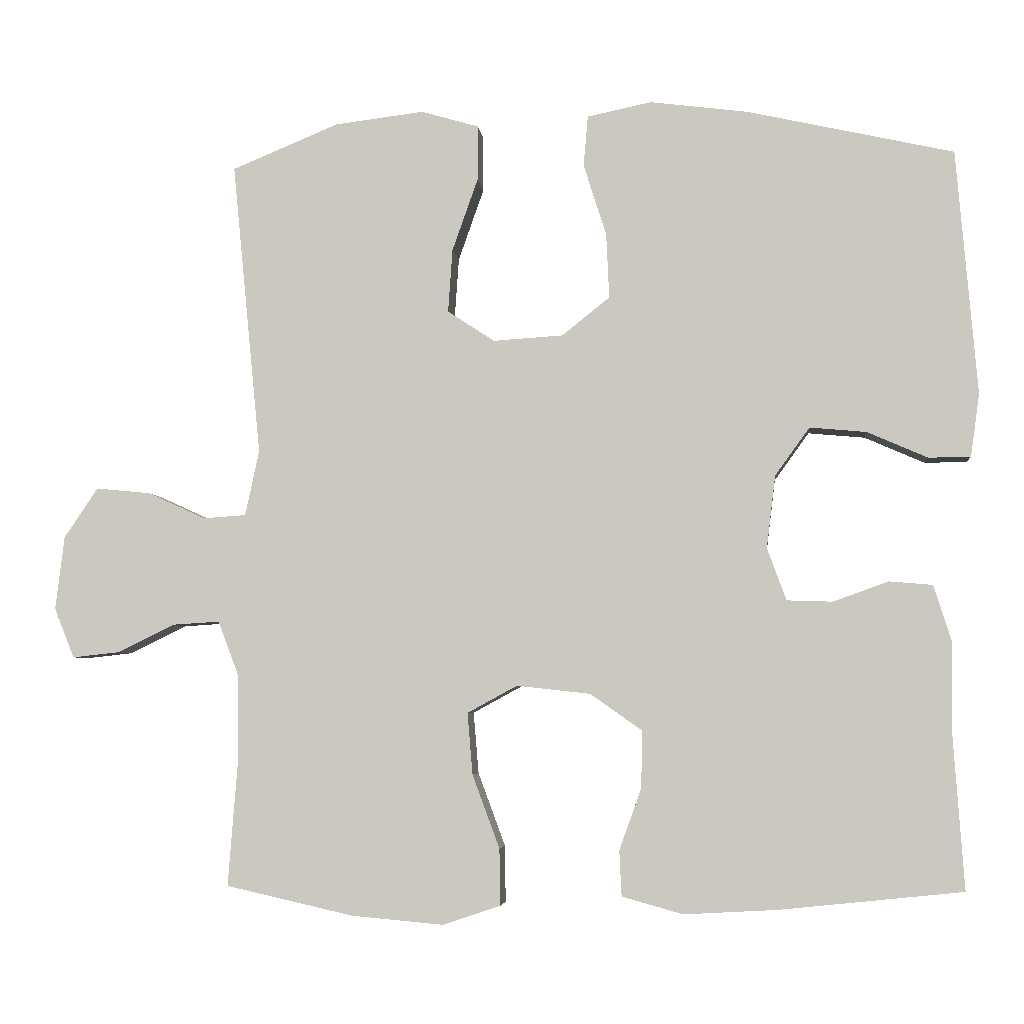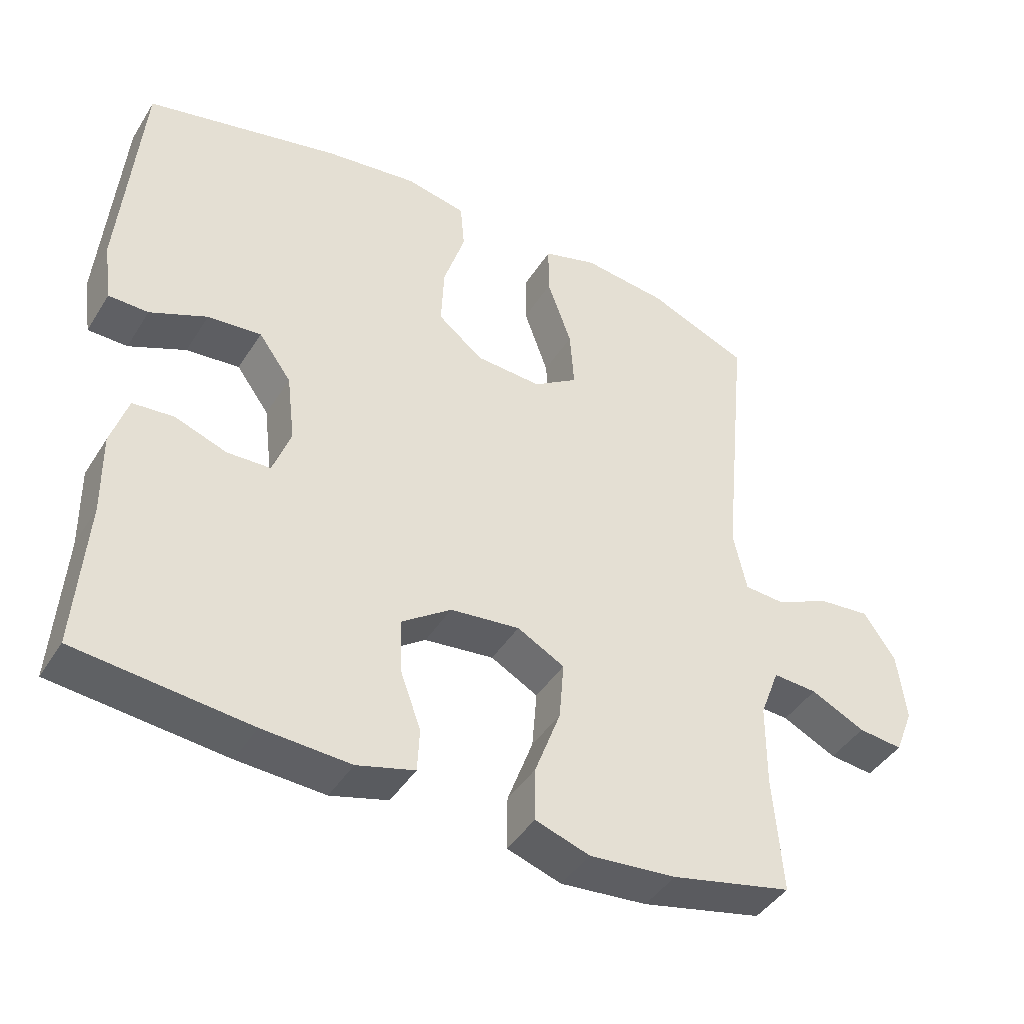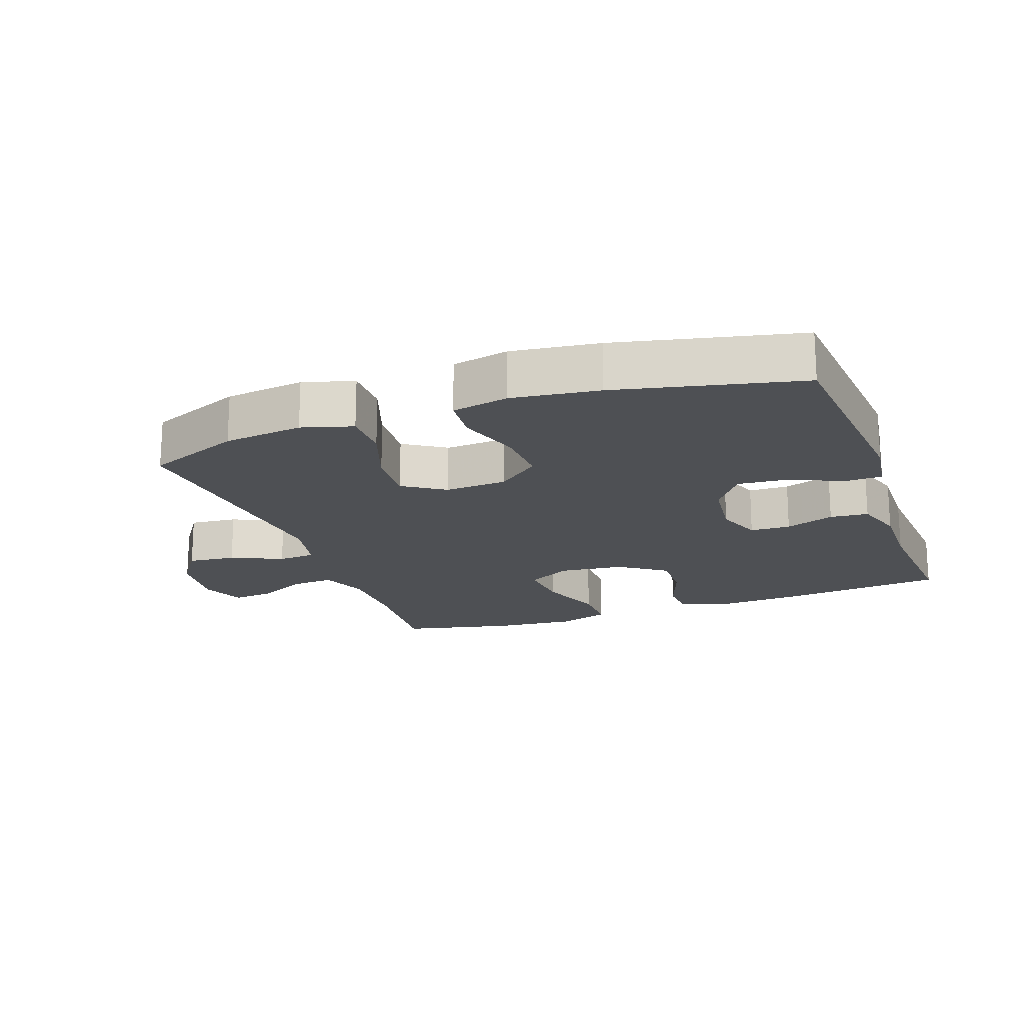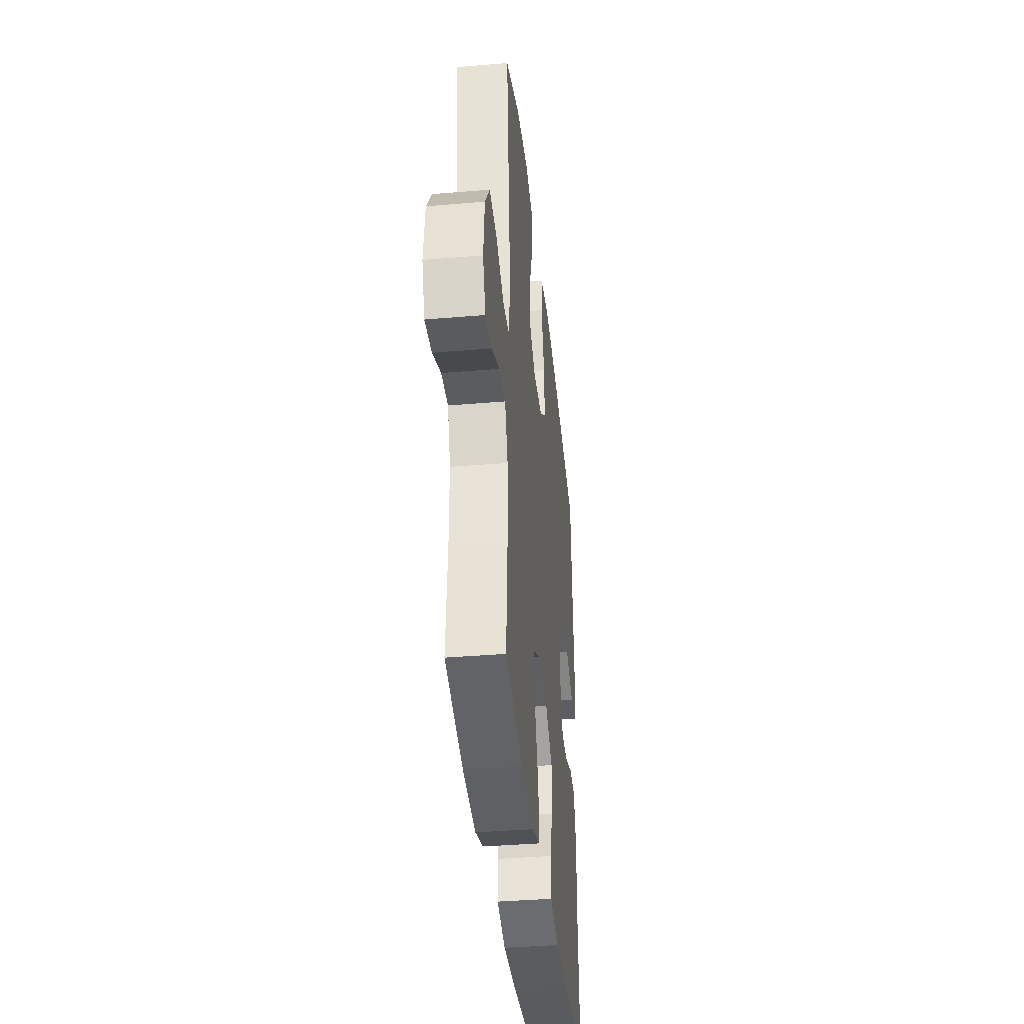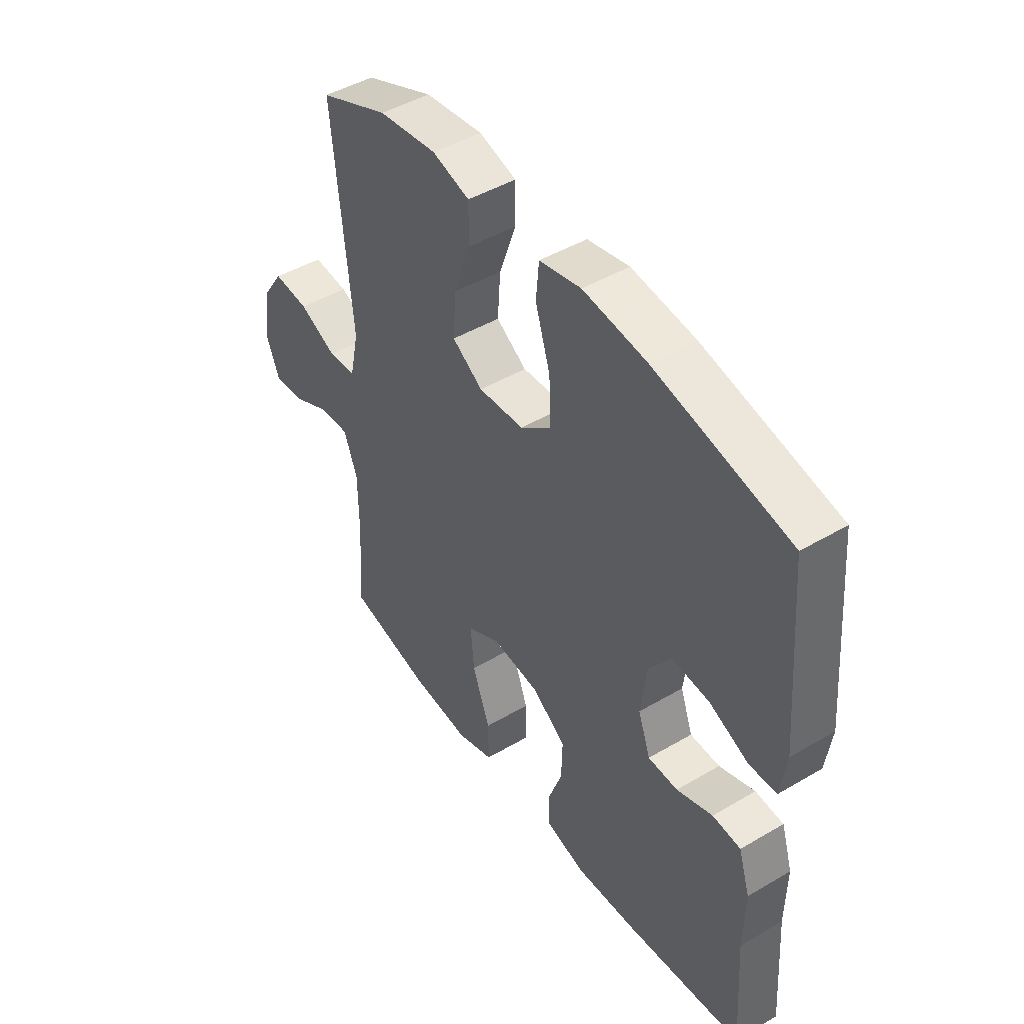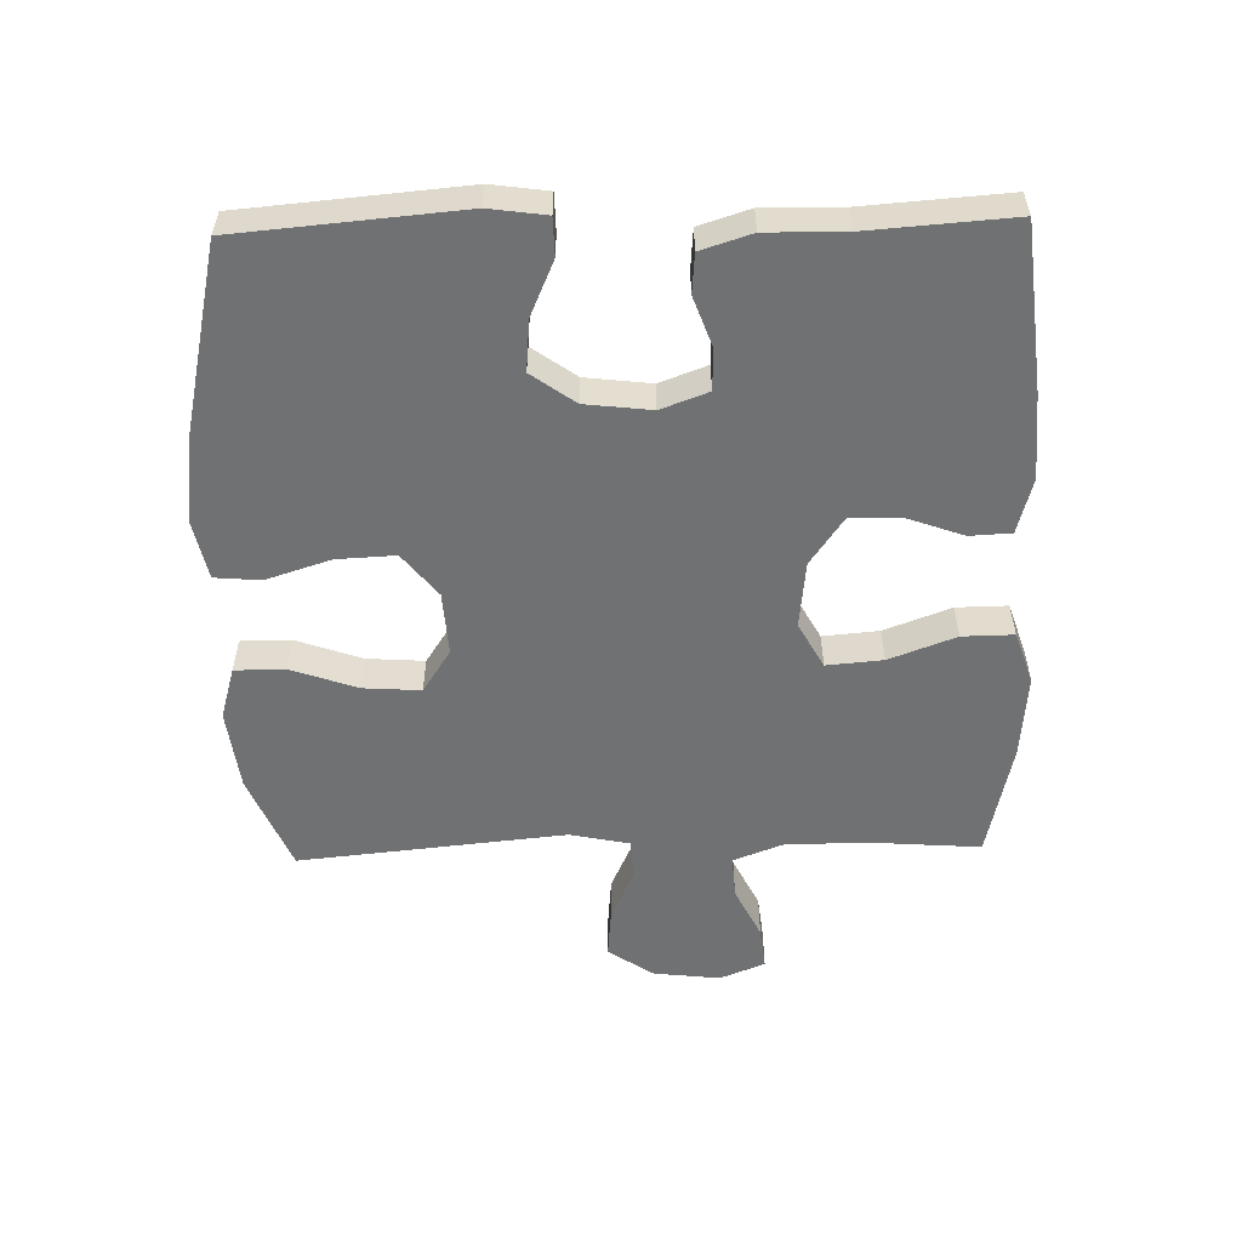
<metadata>
{"format":"obj","ext":"obj","renderer":"f3d","projection":"perspective","resolution":1024,"background":"white","views":[{"elev":-4.6,"azim":6.0,"up":"+Z"},{"elev":-43.0,"azim":150.2,"up":"+Z"},{"elev":-18.5,"azim":19.8,"up":"+Y"},{"elev":-38.5,"azim":-83.9,"up":"+Z"},{"elev":46.1,"azim":56.0,"up":"+Z"},{"elev":-55.2,"azim":91.5,"up":"+Y"}]}
</metadata>
<code>
v 0.5 0.07 0.5
v 0.528 0.07 0.167
v 0.516 0.07 0.082
v 0.459 0.07 0.081
v 0.377 0.07 0.117
v 0.3 0.07 0.124
v 0.253 0.07 0.059
v 0.241 0.07 -0.04
v 0.267 0.07 -0.111
v 0.329 0.07 -0.113
v 0.404 0.07 -0.086
v 0.463 0.07 -0.091
v 0.487 0.07 -0.167
v 0.485 0.07 -0.284
v 0.5 0.07 -0.5
v 0.251 0.07 -0.526
v 0.125 0.07 -0.533
v 0.042 0.07 -0.51
v 0.039 0.07 -0.448
v 0.069 0.07 -0.365
v 0.071 0.07 -0.287
v 0 0.07 -0.237
v -0.1 0.07 -0.226
v -0.168 0.07 -0.263
v -0.161 0.07 -0.347
v -0.124 0.07 -0.447
v -0.123 0.07 -0.524
v -0.201 0.07 -0.55
v -0.326 0.07 -0.539
v -0.5 0.07 -0.5
v -0.487 0.07 -0.331
v -0.488 0.07 -0.211
v -0.516 0.07 -0.137
v -0.58 0.07 -0.141
v -0.658 0.07 -0.179
v -0.722 0.07 -0.186
v -0.749 0.07 -0.118
v -0.737 0.07 -0.018
v -0.691 0.07 0.05
v -0.617 0.07 0.043
v -0.538 0.07 0.007
v -0.48 0.07 0.011
v -0.461 0.07 0.1
v -0.5 0.07 0.5
v -0.355 0.07 0.56
v -0.233 0.07 0.575
v -0.155 0.07 0.552
v -0.155 0.07 0.477
v -0.19 0.07 0.378
v -0.196 0.07 0.292
v -0.132 0.07 0.25
v -0.037 0.07 0.256
v 0.028 0.07 0.308
v 0.024 0.07 0.396
v -0.007 0.07 0.493
v -0.001 0.07 0.562
v 0.086 0.07 0.58
v 0.219 0.07 0.563
v 0.5 0 0.5
v 0.528 0 0.167
v 0.516 0 0.082
v 0.459 0 0.081
v 0.377 0 0.117
v 0.3 0 0.124
v 0.253 0 0.059
v 0.241 0 -0.04
v 0.267 0 -0.111
v 0.329 0 -0.113
v 0.404 0 -0.086
v 0.463 0 -0.091
v 0.487 0 -0.167
v 0.485 0 -0.284
v 0.5 0 -0.5
v 0.251 0 -0.526
v 0.125 0 -0.533
v 0.042 0 -0.51
v 0.039 0 -0.448
v 0.069 0 -0.365
v 0.071 0 -0.287
v 0 0 -0.237
v -0.1 0 -0.226
v -0.168 0 -0.263
v -0.161 0 -0.347
v -0.124 0 -0.447
v -0.123 0 -0.524
v -0.201 0 -0.55
v -0.326 0 -0.539
v -0.5 0 -0.5
v -0.487 0 -0.331
v -0.488 0 -0.211
v -0.516 0 -0.137
v -0.58 0 -0.141
v -0.658 0 -0.179
v -0.722 0 -0.186
v -0.749 0 -0.118
v -0.737 0 -0.018
v -0.691 0 0.05
v -0.617 0 0.043
v -0.538 0 0.007
v -0.48 0 0.011
v -0.461 0 0.1
v -0.5 0 0.5
v -0.355 0 0.56
v -0.233 0 0.575
v -0.155 0 0.552
v -0.155 0 0.477
v -0.19 0 0.378
v -0.196 0 0.292
v -0.132 0 0.25
v -0.037 0 0.256
v 0.028 0 0.308
v 0.024 0 0.396
v -0.007 0 0.493
v -0.001 0 0.562
v 0.086 0 0.58
v 0.219 0 0.563
f 3 4 5
f 2 3 5
f 1 2 5
f 58 1 5
f 57 58 5
f 56 57 5
f 55 56 5
f 54 55 5
f 53 54 5 6
f 52 53 6 7
f 51 52 7 8
f 50 51 8 9
f 47 48 49
f 46 47 49
f 45 46 49
f 44 45 49
f 43 44 49
f 42 43 49 50
f 39 40 41
f 38 39 41
f 37 38 41
f 36 37 41
f 35 36 41
f 34 35 41
f 33 34 41 42
f 42 50 9
f 33 42 9
f 32 33 9
f 29 30 31
f 28 29 31
f 27 28 31
f 26 27 31
f 25 26 31
f 24 25 31 32
f 18 19 20
f 17 18 20
f 16 17 20
f 15 16 20
f 14 15 20
f 14 20 21
f 13 14 21
f 12 13 21
f 11 12 21
f 10 11 21
f 9 10 21 22
f 23 24 32
f 23 32 9
f 9 22 23
f 63 62 61
f 63 61 60
f 63 60 59
f 63 59 116
f 63 116 115
f 63 115 114
f 63 114 113
f 63 113 112
f 64 63 112 111
f 65 64 111 110
f 66 65 110 109
f 67 66 109 108
f 107 106 105
f 107 105 104
f 107 104 103
f 107 103 102
f 107 102 101
f 108 107 101 100
f 99 98 97
f 99 97 96
f 99 96 95
f 99 95 94
f 99 94 93
f 99 93 92
f 100 99 92 91
f 67 108 100
f 67 100 91
f 67 91 90
f 89 88 87
f 89 87 86
f 89 86 85
f 89 85 84
f 89 84 83
f 90 89 83 82
f 78 77 76
f 78 76 75
f 78 75 74
f 78 74 73
f 78 73 72
f 79 78 72
f 79 72 71
f 79 71 70
f 79 70 69
f 79 69 68
f 80 79 68 67
f 90 82 81
f 67 90 81
f 81 80 67
f 1 59 60 2
f 2 60 61 3
f 3 61 62 4
f 4 62 63 5
f 5 63 64 6
f 6 64 65 7
f 7 65 66 8
f 8 66 67 9
f 9 67 68 10
f 10 68 69 11
f 11 69 70 12
f 12 70 71 13
f 13 71 72 14
f 14 72 73 15
f 15 73 74 16
f 16 74 75 17
f 17 75 76 18
f 18 76 77 19
f 19 77 78 20
f 20 78 79 21
f 21 79 80 22
f 22 80 81 23
f 23 81 82 24
f 24 82 83 25
f 25 83 84 26
f 26 84 85 27
f 27 85 86 28
f 28 86 87 29
f 29 87 88 30
f 30 88 89 31
f 31 89 90 32
f 32 90 91 33
f 33 91 92 34
f 34 92 93 35
f 35 93 94 36
f 36 94 95 37
f 37 95 96 38
f 38 96 97 39
f 39 97 98 40
f 40 98 99 41
f 41 99 100 42
f 42 100 101 43
f 43 101 102 44
f 44 102 103 45
f 45 103 104 46
f 46 104 105 47
f 47 105 106 48
f 48 106 107 49
f 49 107 108 50
f 50 108 109 51
f 51 109 110 52
f 52 110 111 53
f 53 111 112 54
f 54 112 113 55
f 55 113 114 56
f 56 114 115 57
f 57 115 116 58
f 58 116 59 1

</code>
